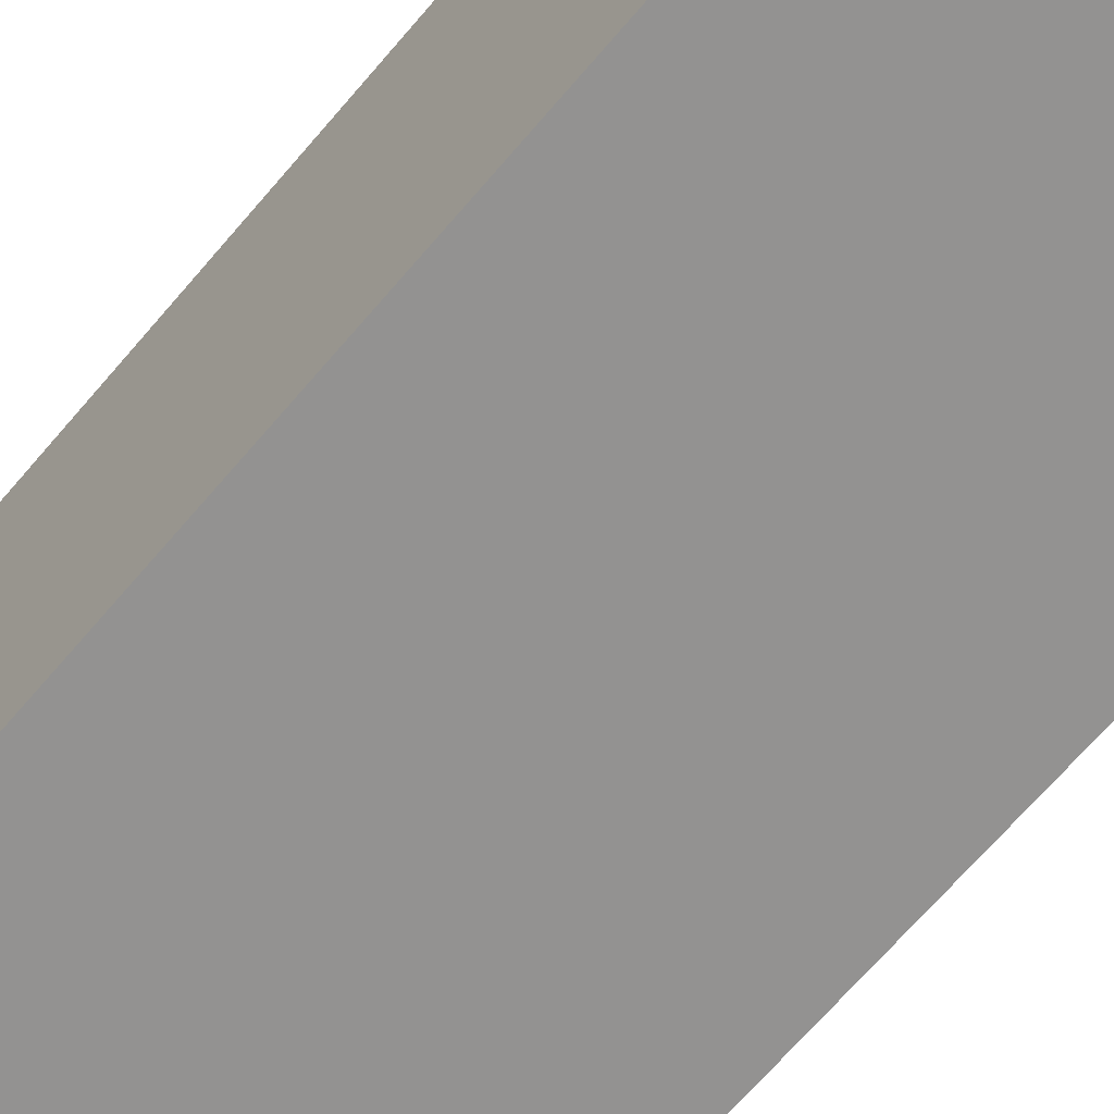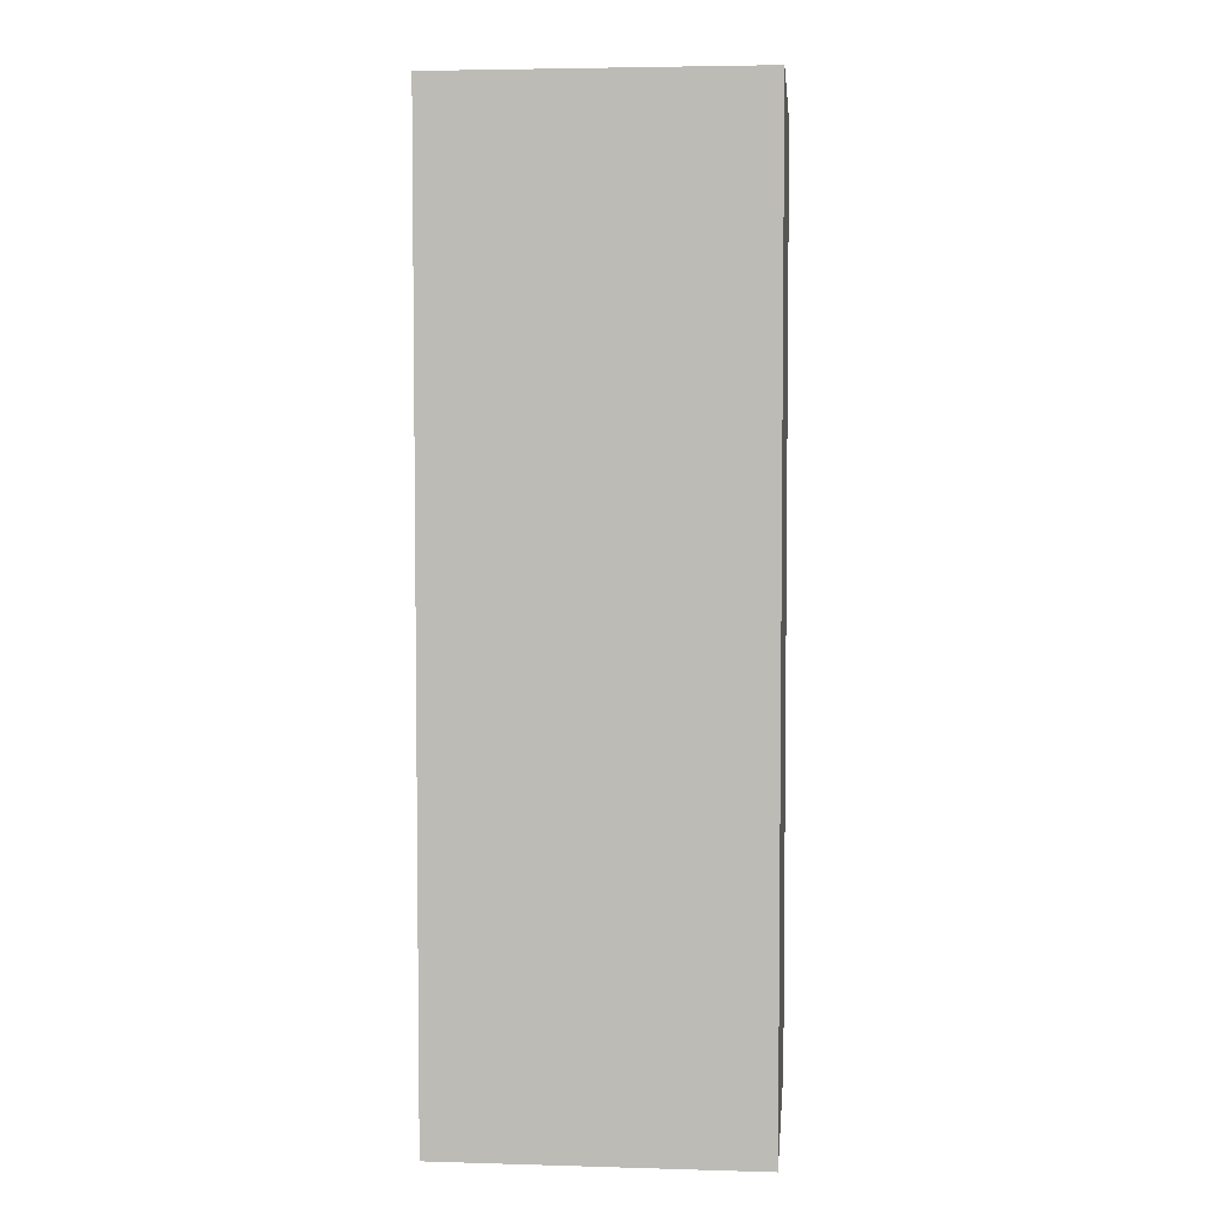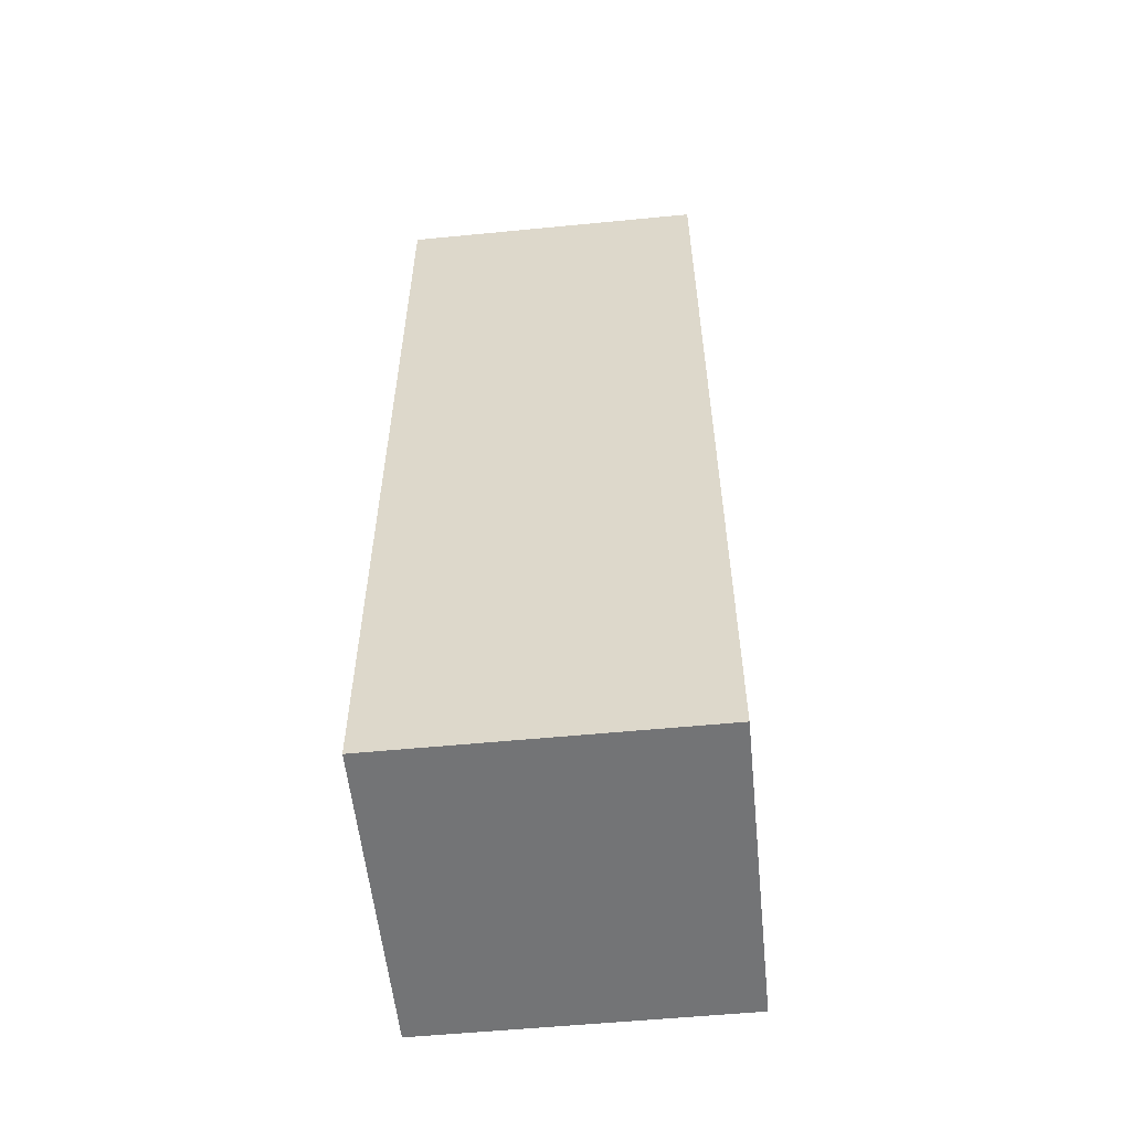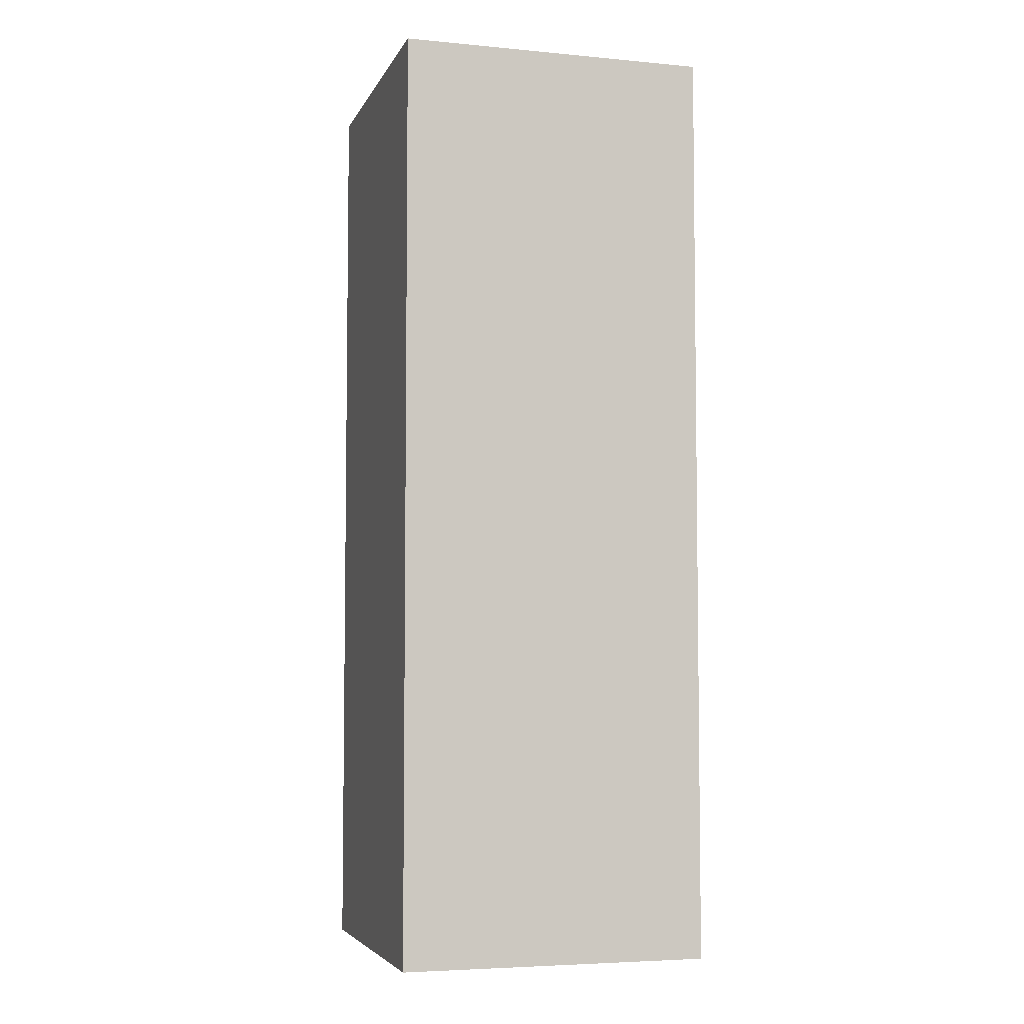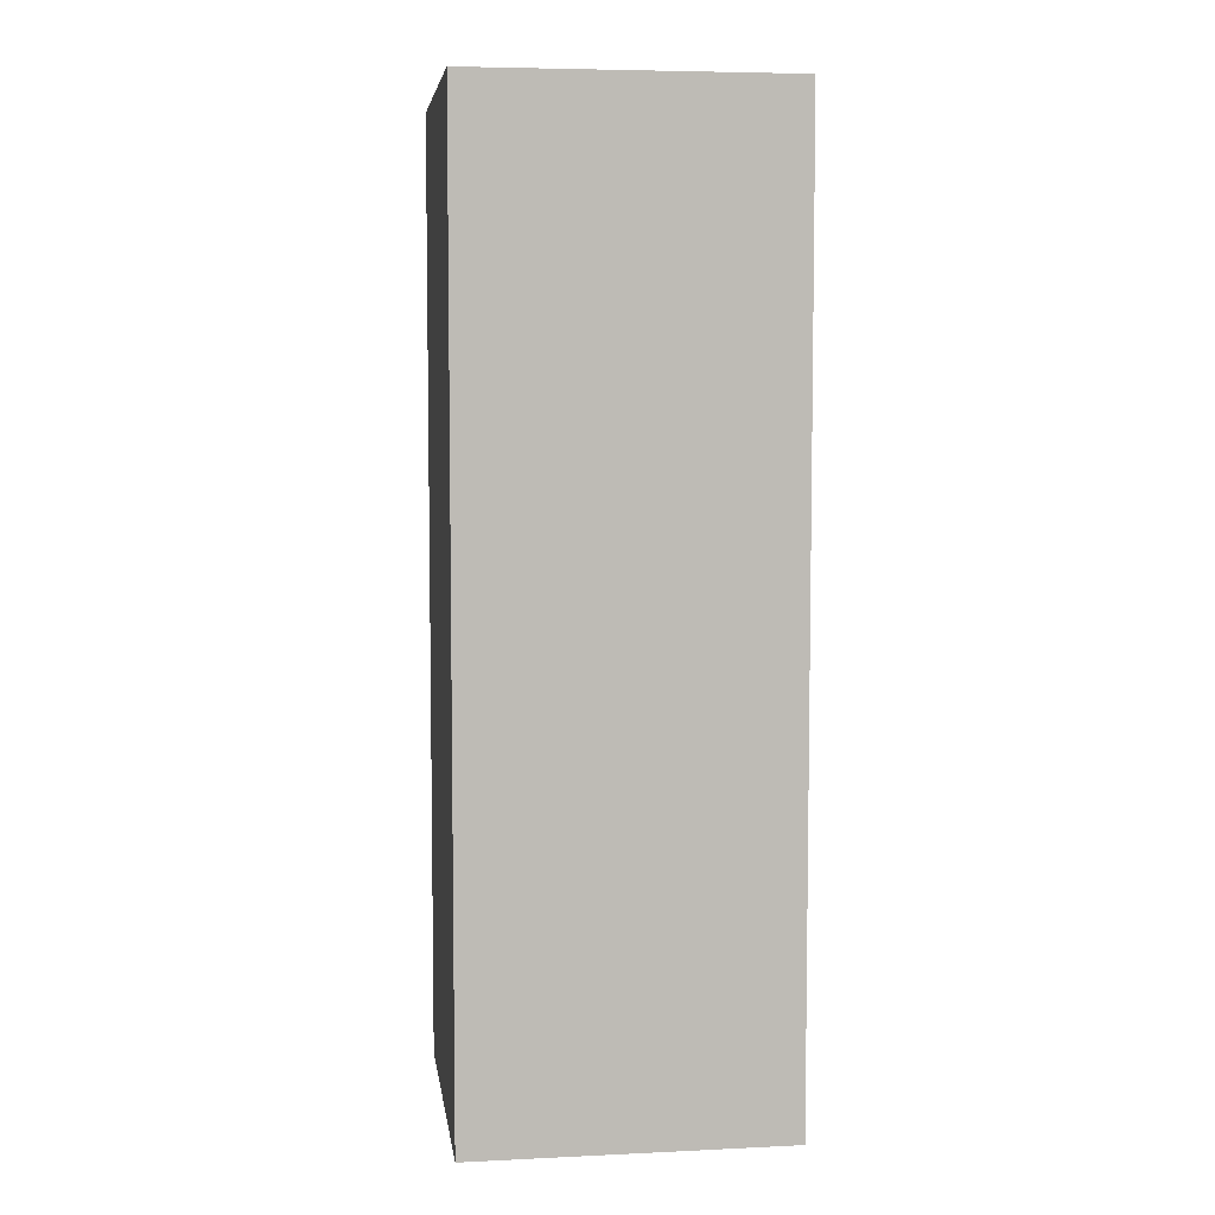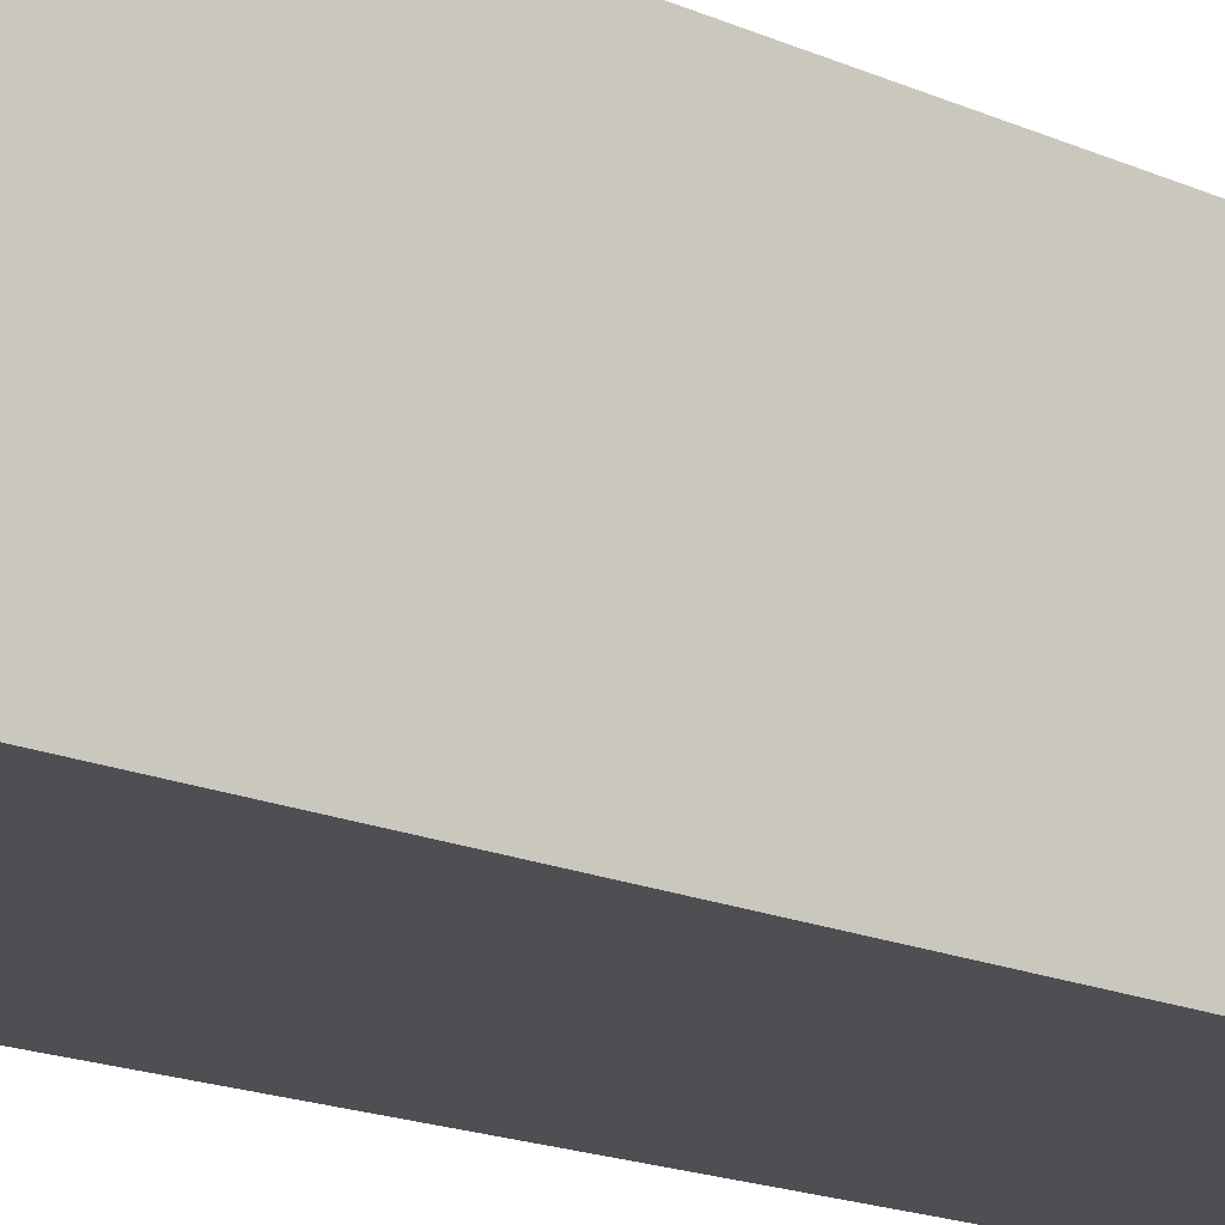
<metadata>
{"format":"obj","ext":"obj","renderer":"f3d","projection":"perspective","resolution":1024,"background":"white","views":[{"elev":-66.4,"azim":-40.1,"up":"+Y"},{"elev":4.4,"azim":-84.7,"up":"+Z"},{"elev":-56.2,"azim":-84.2,"up":"+Z"},{"elev":-5.1,"azim":163.8,"up":"+Z"},{"elev":6.0,"azim":172.0,"up":"+Z"},{"elev":-18.1,"azim":-130.2,"up":"+Y"}]}
</metadata>
<code>
g checkmate_patron
v -0.005 -0.005 -0.015
v -0.005 0.005 -0.015
v -0.005 0.005 0.015
v -0.005 -0.005 0.015
v -0.005 0.005 -0.015
v 0.005 0.005 -0.015
v 0.005 0.005 0.015
v -0.005 0.005 0.015
v 0.005 0.005 -0.015
v 0.005 -0.005 -0.015
v 0.005 -0.005 0.015
v 0.005 0.005 0.015
v 0.005 -0.005 -0.015
v -0.005 -0.005 -0.015
v -0.005 -0.005 0.015
v 0.005 -0.005 0.015
v -0.005 0.005 -0.015
v -0.005 -0.005 -0.015
v 0.005 -0.005 -0.015
v 0.005 0.005 -0.015
v 0.005 0.005 0.015
v 0.005 -0.005 0.015
v -0.005 -0.005 0.015
v -0.005 0.005 0.015
g checkmate_patron_0
f 3 2 1
f 4 3 1
f 7 6 5
f 8 7 5
f 11 10 9
f 12 11 9
f 15 14 13
f 16 15 13
f 19 18 17
f 20 19 17
f 23 22 21
f 24 23 21

</code>
